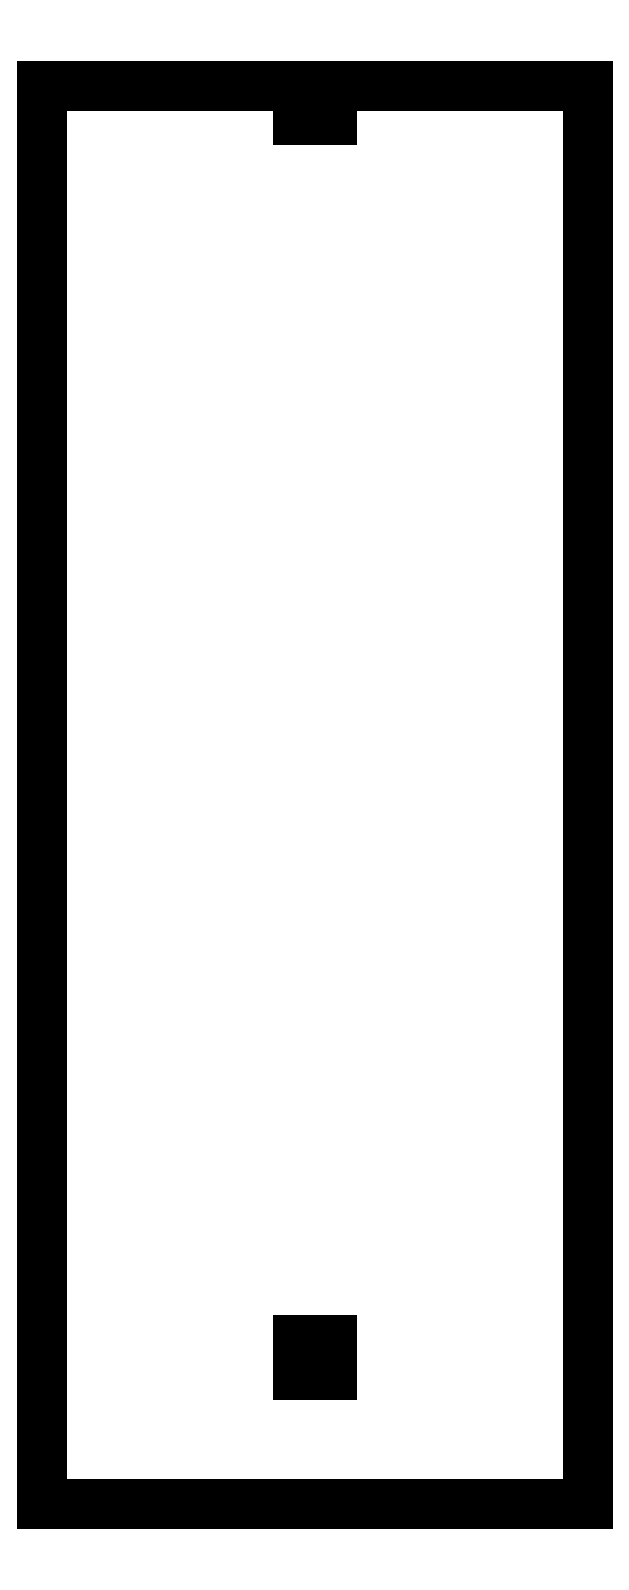
<metadata>
{"format":"dxf","ext":"dxf","renderer":"ezdxf+matplotlib","layout":"modelspace","background":"white","min_lineweight":24,"dpi":150}
</metadata>
<code>
0
SECTION
2
ENTITIES
0
LINE
8
0
10
35.76
20
51.61
30
0
11
35.76
21
-364.4
31
0
0
LINE
8
0
10
195.8
20
-364.4
30
0
11
195.8
21
51.61
31
0
0
LINE
8
0
10
110.8
20
-326.4
30
0
11
120.8
21
-326.4
31
0
0
LINE
8
0
10
110.8
20
-316.4
30
0
11
110.8
21
-326.4
31
0
0
LINE
8
0
10
120.8
20
-316.4
30
0
11
120.8
21
-326.4
31
0
0
LINE
8
0
10
110.8
20
-316.4
30
0
11
120.8
21
-316.4
31
0
0
LINE
8
0
10
35.76
20
-364.4
30
0
11
195.8
21
-364.4
31
0
0
LINE
8
0
10
195.8
20
51.61
30
0
11
120.8
21
51.61
31
0
0
LINE
8
0
10
110.8
20
51.61
30
0
11
35.76
21
51.61
31
0
0
LINE
8
0
10
110.8
20
51.61
30
0
11
110.8
21
41.61
31
0
0
LINE
8
0
10
110.8
20
41.61
30
0
11
120.8
21
41.61
31
0
0
LINE
8
0
10
120.8
20
51.61
30
0
11
120.8
21
41.61
31
0
0
ENDSEC
0
EOF

</code>
